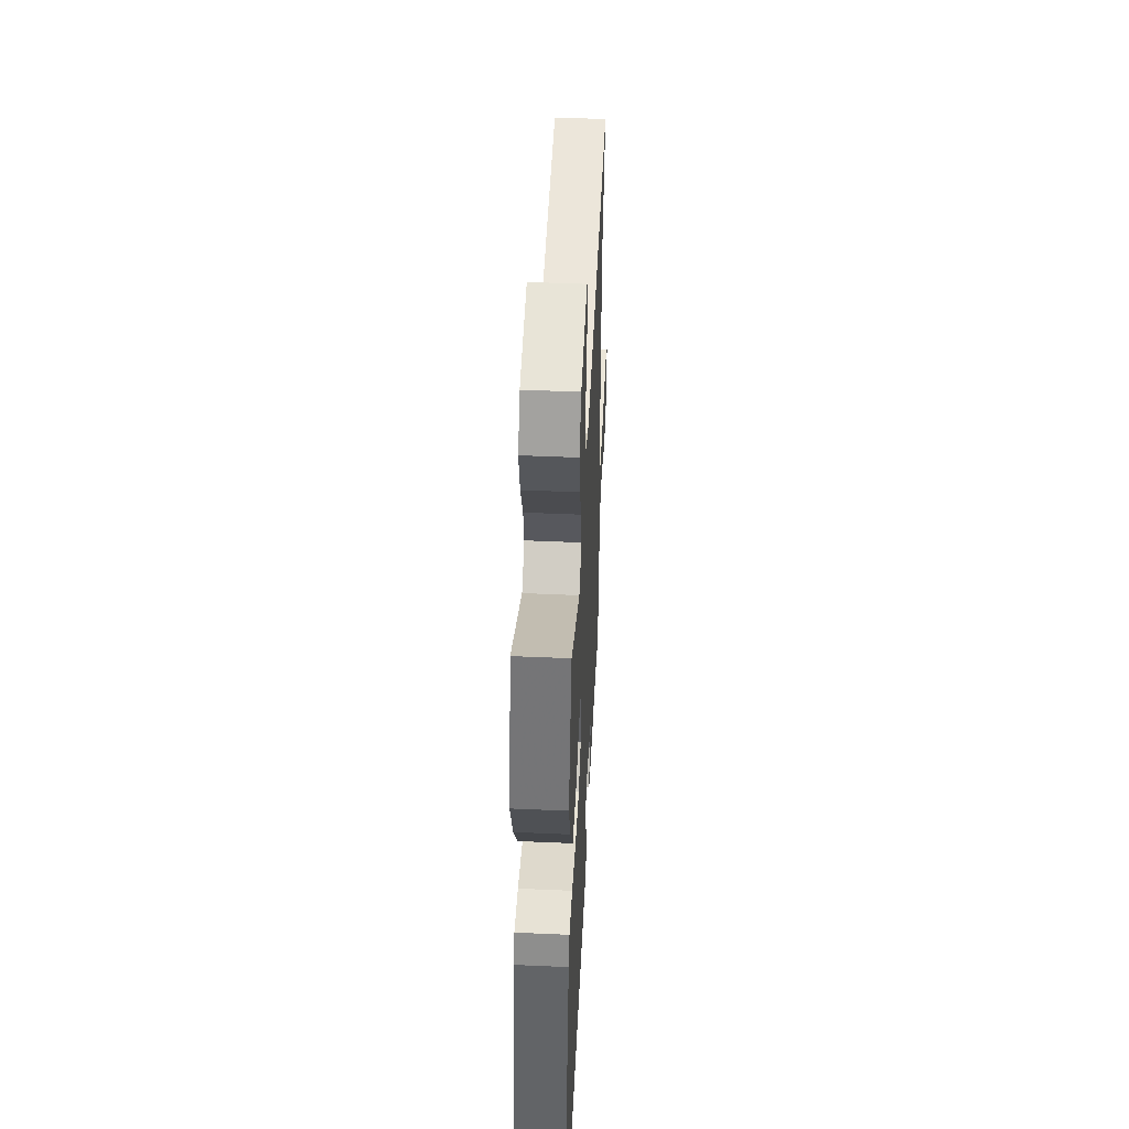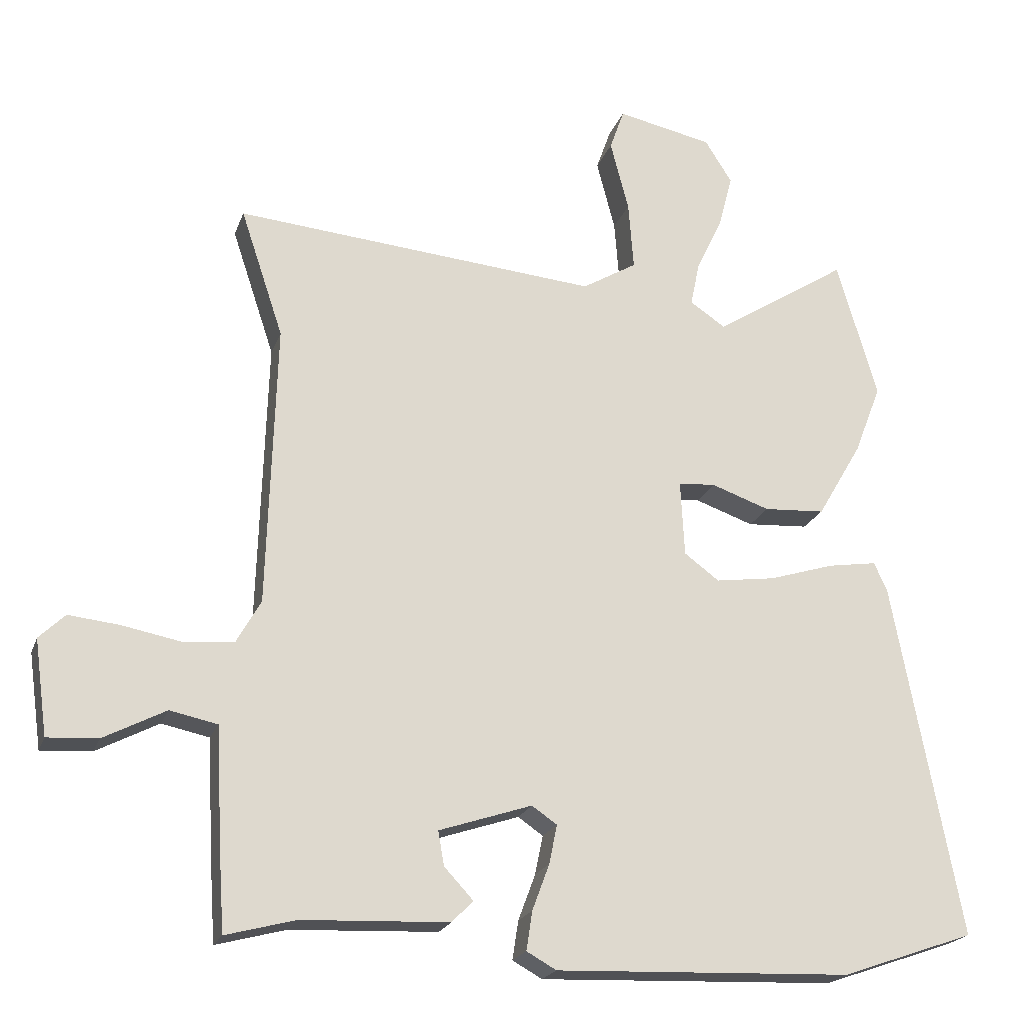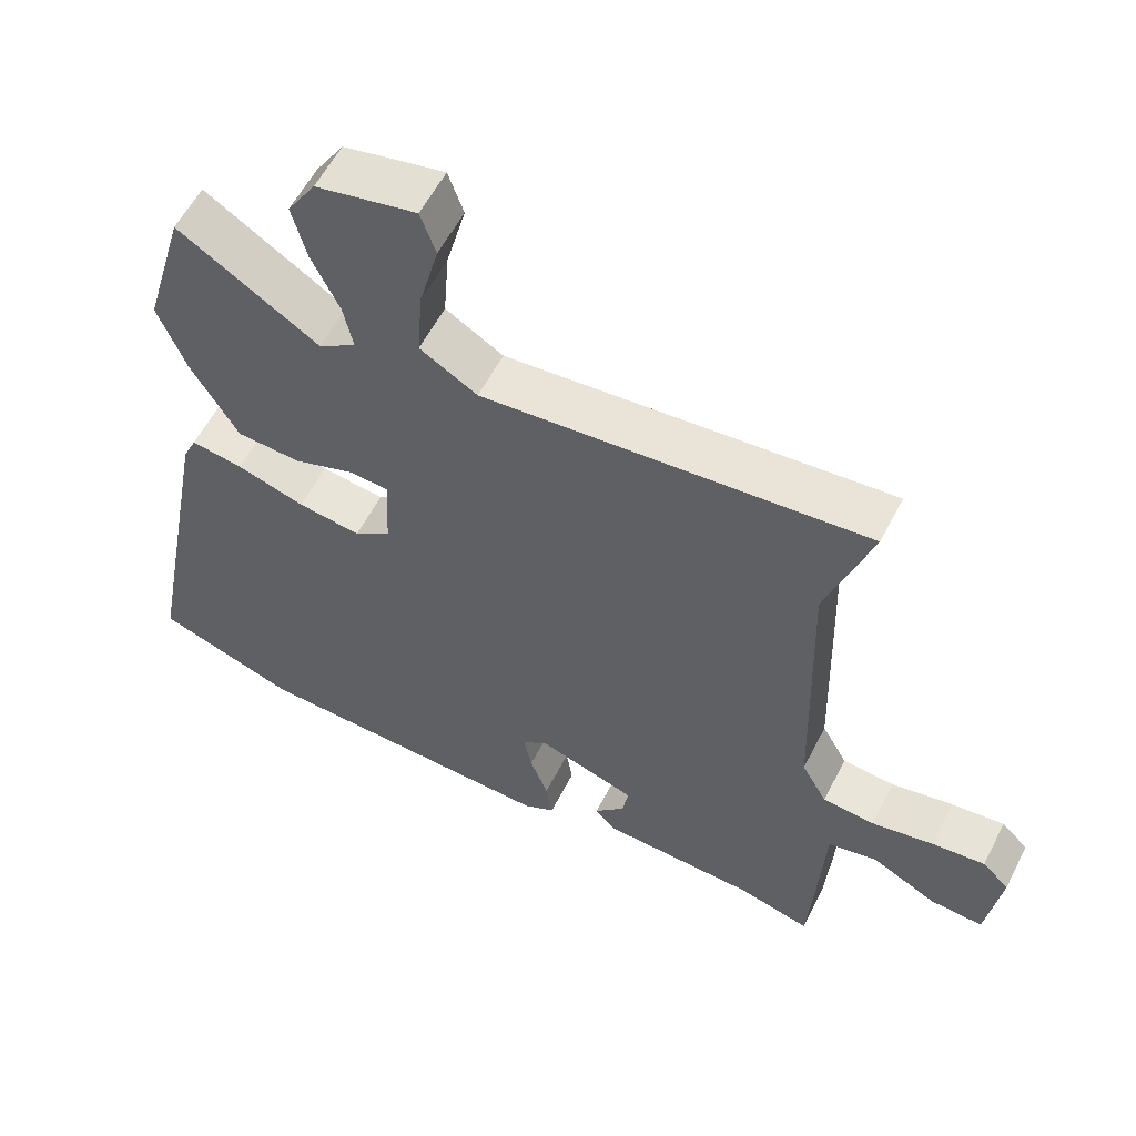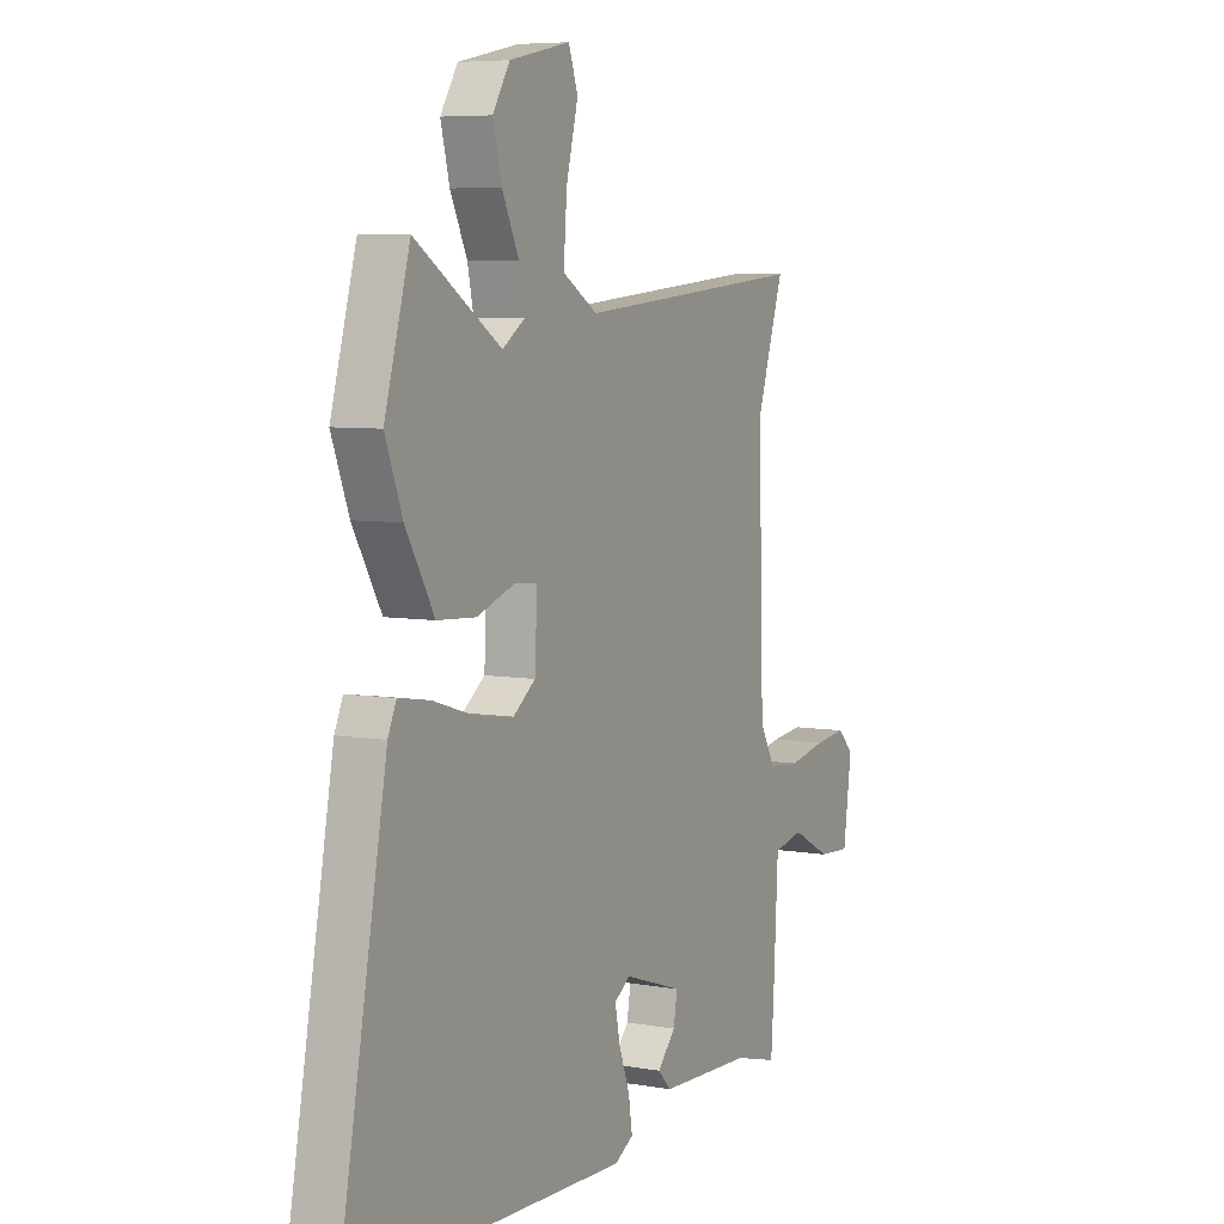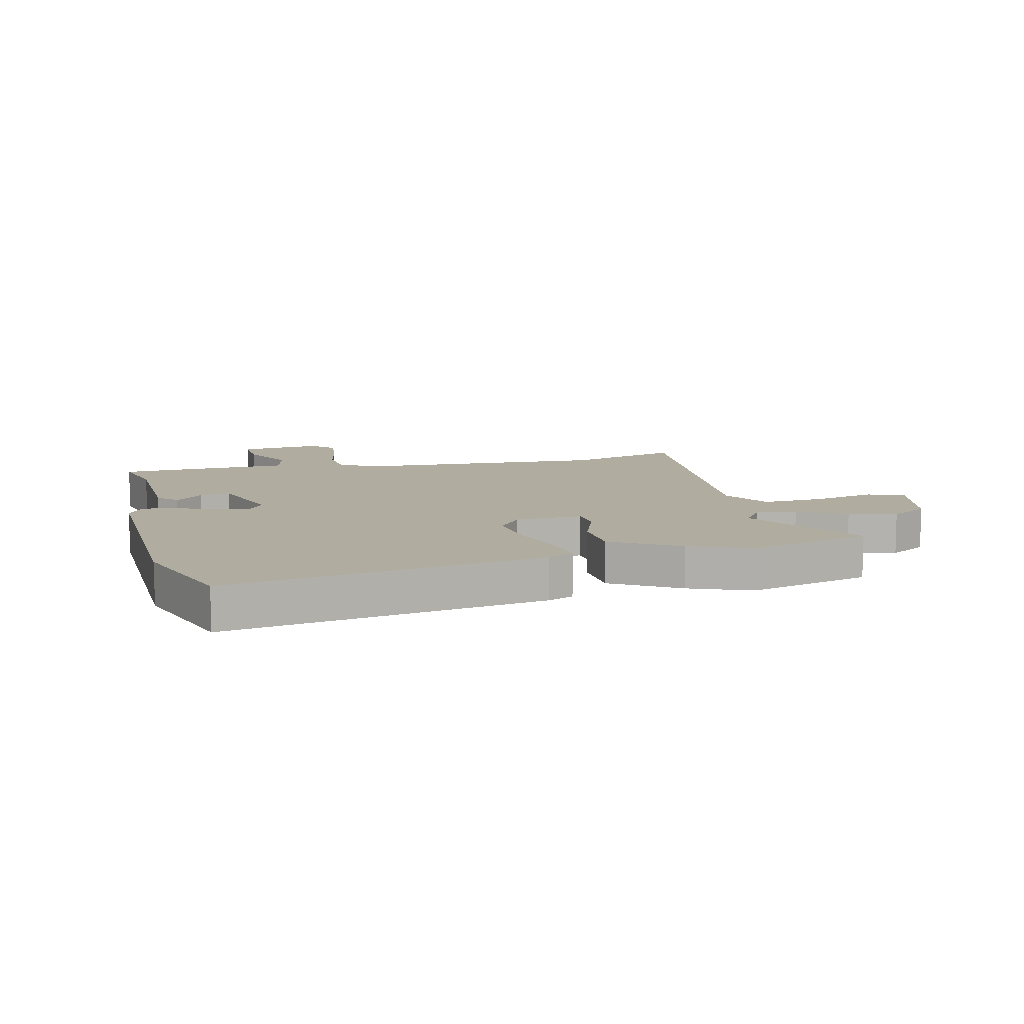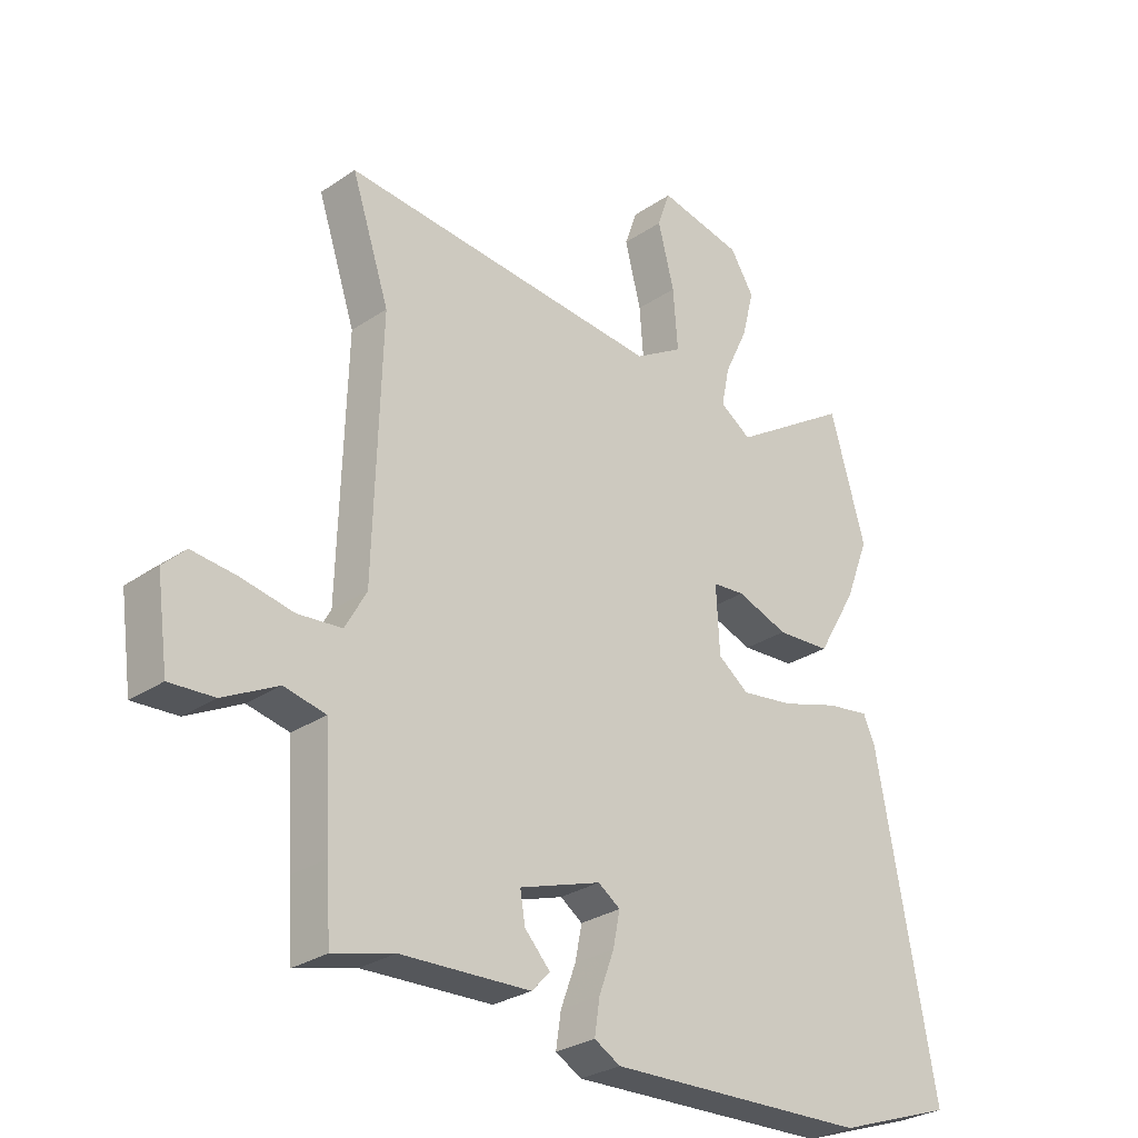
<metadata>
{"format":"obj","ext":"obj","renderer":"f3d","projection":"perspective","resolution":1024,"background":"white","views":[{"elev":49.3,"azim":-87.2,"up":"+Z"},{"elev":-21.1,"azim":163.4,"up":"+Z"},{"elev":58.0,"azim":27.0,"up":"+Z"},{"elev":6.5,"azim":-62.6,"up":"+Z"},{"elev":10.0,"azim":-102.9,"up":"+Y"},{"elev":-28.6,"azim":135.3,"up":"+Z"}]}
</metadata>
<code>
v 0.531 0.07 0.593
v 0.466 0.07 0.398
v 0.479 0.07 -0.033
v 0.516 0.07 -0.099
v 0.592 0.07 -0.106
v 0.682 0.07 -0.089
v 0.759 0.07 -0.081
v 0.798 0.07 -0.119
v 0.778 0.07 -0.263
v 0.701 0.07 -0.258
v 0.607 0.07 -0.209
v 0.535 0.07 -0.224
v 0.525 0.07 -0.409
v 0.517 0.07 -0.525
v 0.412 0.07 -0.497
v 0.189 0.07 -0.487
v 0.157 0.07 -0.454
v 0.201 0.07 -0.407
v 0.21 0.07 -0.355
v 0.069 0.07 -0.308
v 0.031 0.07 -0.334
v 0.043 0.07 -0.393
v 0.069 0.07 -0.463
v 0.078 0.07 -0.522
v 0.033 0.07 -0.547
v -0.417 0.07 -0.529
v -0.62 0.07 -0.458
v -0.518 0.07 0.083
v -0.498 0.07 0.127
v -0.423 0.07 0.115
v -0.324 0.07 0.084
v -0.233 0.07 0.071
v -0.18 0.07 0.11
v -0.174 0.07 0.225
v -0.23 0.07 0.23
v -0.319 0.07 0.199
v -0.412 0.07 0.205
v -0.48 0.07 0.321
v -0.521 0.07 0.427
v -0.46 0.07 0.638
v -0.256 0.07 0.507
v -0.202 0.07 0.543
v -0.216 0.07 0.61
v -0.256 0.07 0.694
v -0.277 0.07 0.776
v -0.236 0.07 0.841
v -0.091 0.07 0.871
v -0.069 0.07 0.808
v -0.097 0.07 0.7
v -0.105 0.07 0.596
v -0.022 0.07 0.546
v 0.531 0 0.593
v 0.466 0 0.398
v 0.479 0 -0.033
v 0.516 0 -0.099
v 0.592 0 -0.106
v 0.682 0 -0.089
v 0.759 0 -0.081
v 0.798 0 -0.119
v 0.778 0 -0.263
v 0.701 0 -0.258
v 0.607 0 -0.209
v 0.535 0 -0.224
v 0.525 0 -0.409
v 0.517 0 -0.525
v 0.412 0 -0.497
v 0.189 0 -0.487
v 0.157 0 -0.454
v 0.201 0 -0.407
v 0.21 0 -0.355
v 0.069 0 -0.308
v 0.031 0 -0.334
v 0.043 0 -0.393
v 0.069 0 -0.463
v 0.078 0 -0.522
v 0.033 0 -0.547
v -0.417 0 -0.529
v -0.62 0 -0.458
v -0.518 0 0.083
v -0.498 0 0.127
v -0.423 0 0.115
v -0.324 0 0.084
v -0.233 0 0.071
v -0.18 0 0.11
v -0.174 0 0.225
v -0.23 0 0.23
v -0.319 0 0.199
v -0.412 0 0.205
v -0.48 0 0.321
v -0.521 0 0.427
v -0.46 0 0.638
v -0.256 0 0.507
v -0.202 0 0.543
v -0.216 0 0.61
v -0.256 0 0.694
v -0.277 0 0.776
v -0.236 0 0.841
v -0.091 0 0.871
v -0.069 0 0.808
v -0.097 0 0.7
v -0.105 0 0.596
v -0.022 0 0.546
f 46 47 48 49
f 46 49 50
f 43 44 45 46
f 42 43 46 50
f 41 42 50 51
f 39 40 41
f 35 36 37 38
f 34 35 38 39
f 28 29 30 31
f 28 31 32
f 27 28 32
f 26 27 32 33
f 22 23 24 25
f 21 22 25 26
f 20 21 26 33
f 15 16 17 18
f 15 18 19
f 12 13 14 15
f 12 15 19
f 8 9 10 11
f 8 11 12
f 5 6 7 8
f 5 8 12
f 4 5 12 19
f 41 51 1 2
f 34 39 41 2
f 33 34 2 3
f 19 20 33
f 3 4 19 33
f 100 99 98 97
f 101 100 97
f 97 96 95 94
f 101 97 94 93
f 102 101 93 92
f 92 91 90
f 89 88 87 86
f 90 89 86 85
f 82 81 80 79
f 83 82 79
f 83 79 78
f 84 83 78 77
f 76 75 74 73
f 77 76 73 72
f 84 77 72 71
f 69 68 67 66
f 70 69 66
f 66 65 64 63
f 70 66 63
f 62 61 60 59
f 63 62 59
f 59 58 57 56
f 63 59 56
f 70 63 56 55
f 53 52 102 92
f 53 92 90 85
f 54 53 85 84
f 84 71 70
f 84 70 55 54
f 1 52 53 2
f 2 53 54 3
f 3 54 55 4
f 4 55 56 5
f 5 56 57 6
f 6 57 58 7
f 7 58 59 8
f 8 59 60 9
f 9 60 61 10
f 10 61 62 11
f 11 62 63 12
f 12 63 64 13
f 13 64 65 14
f 14 65 66 15
f 15 66 67 16
f 16 67 68 17
f 17 68 69 18
f 18 69 70 19
f 19 70 71 20
f 20 71 72 21
f 21 72 73 22
f 22 73 74 23
f 23 74 75 24
f 24 75 76 25
f 25 76 77 26
f 26 77 78 27
f 27 78 79 28
f 28 79 80 29
f 29 80 81 30
f 30 81 82 31
f 31 82 83 32
f 32 83 84 33
f 33 84 85 34
f 34 85 86 35
f 35 86 87 36
f 36 87 88 37
f 37 88 89 38
f 38 89 90 39
f 39 90 91 40
f 40 91 92 41
f 41 92 93 42
f 42 93 94 43
f 43 94 95 44
f 44 95 96 45
f 45 96 97 46
f 46 97 98 47
f 47 98 99 48
f 48 99 100 49
f 49 100 101 50
f 50 101 102 51
f 51 102 52 1

</code>
